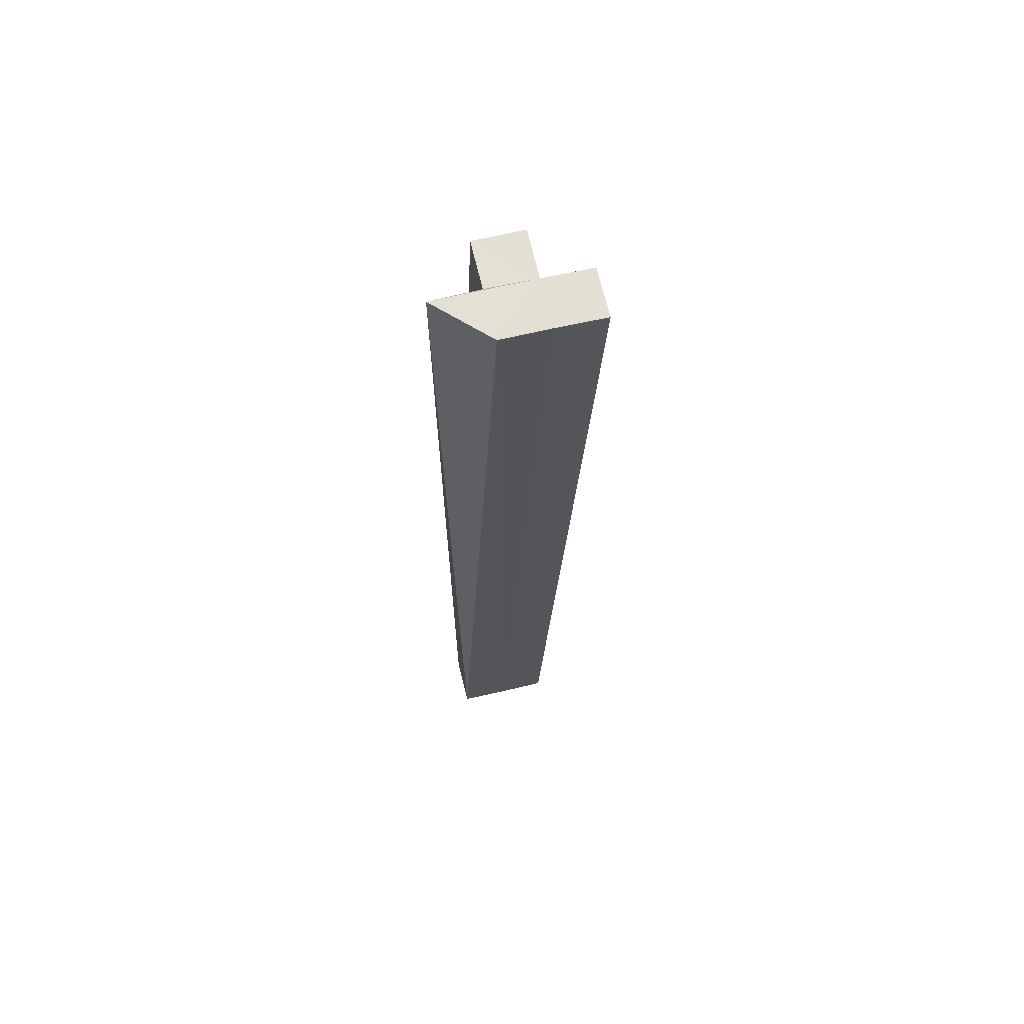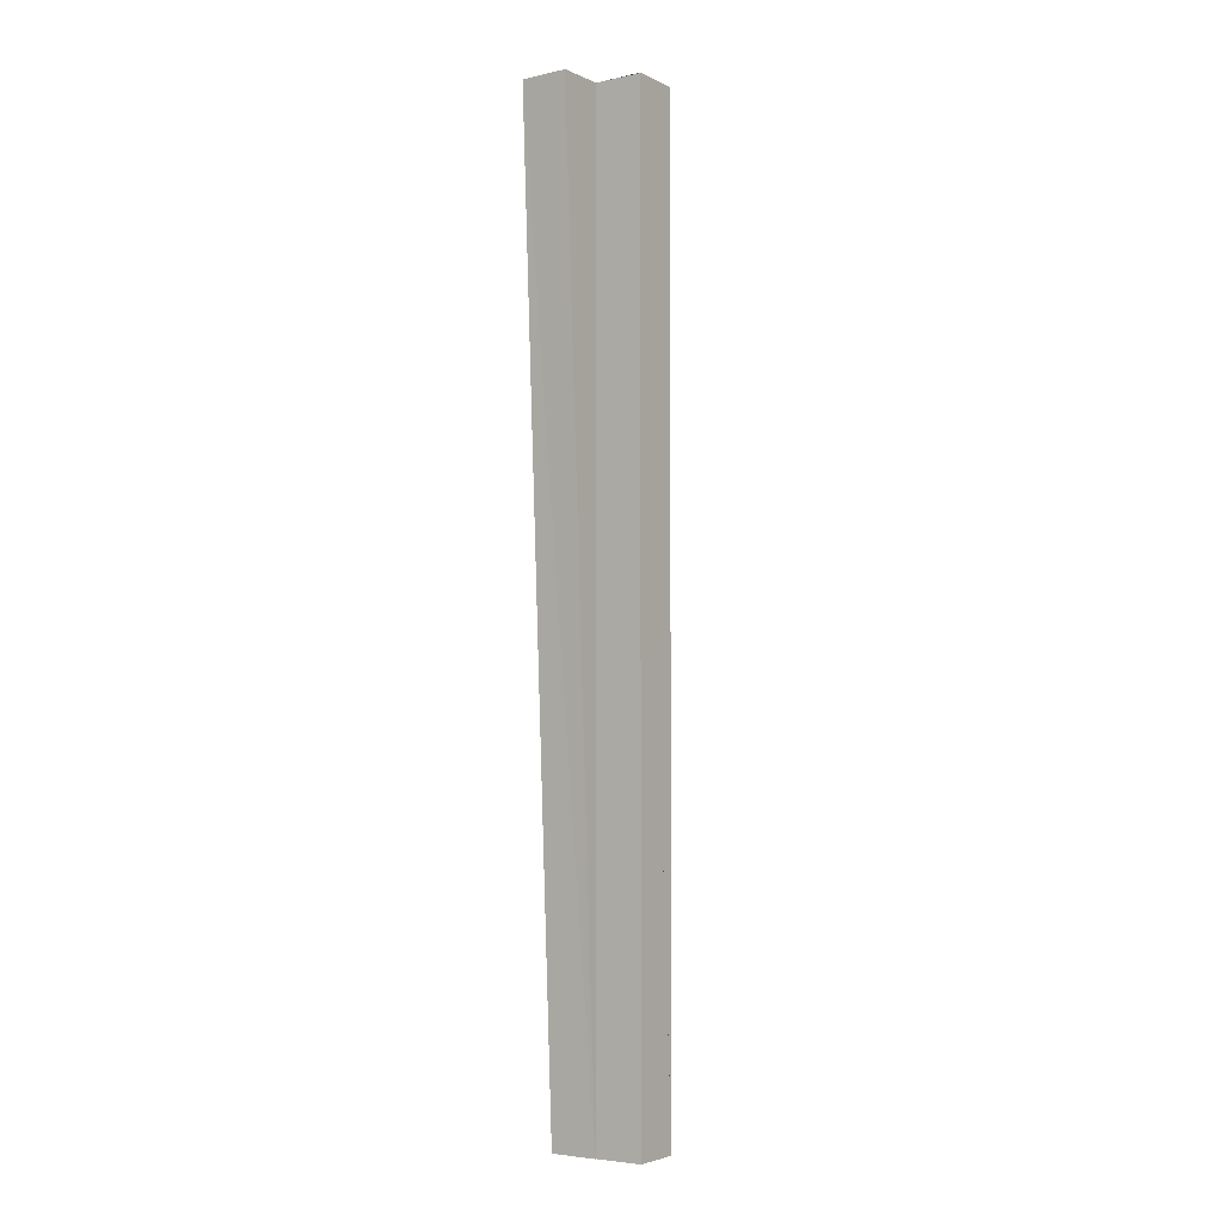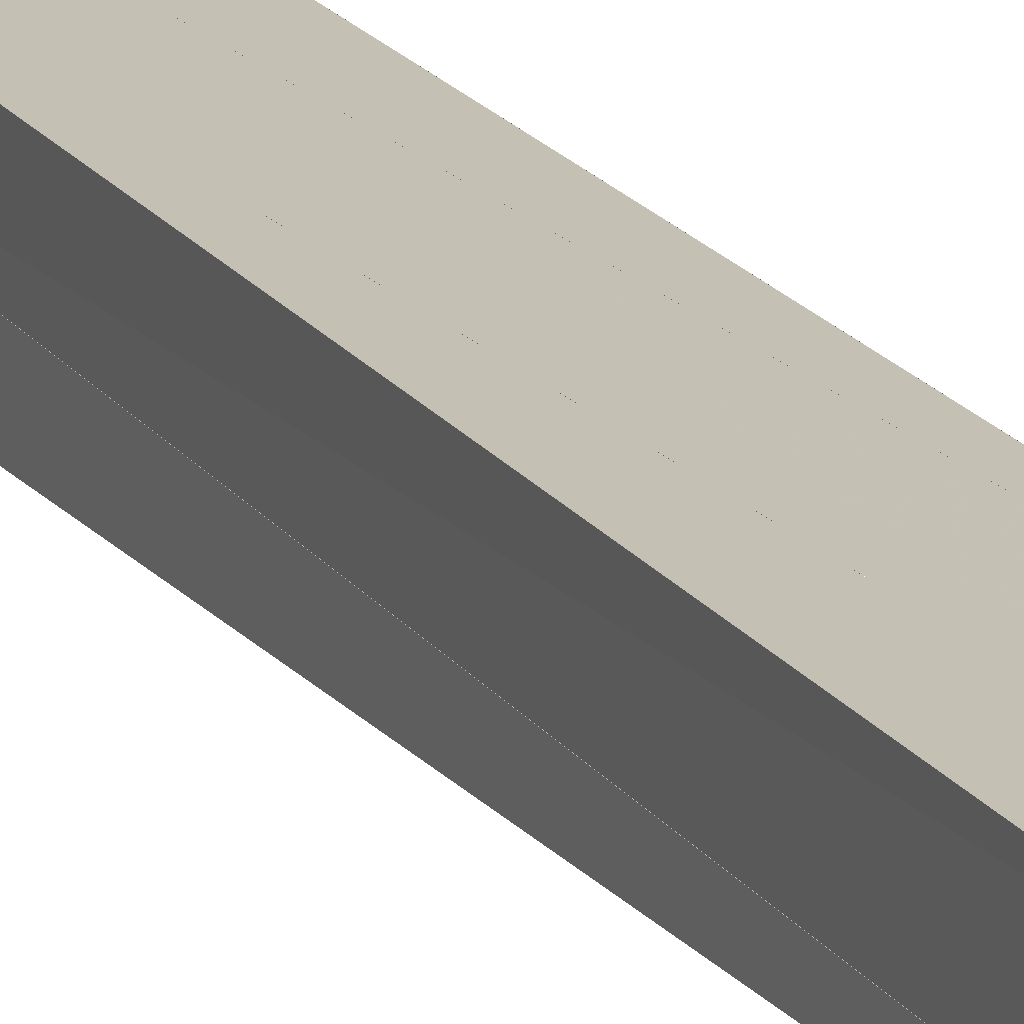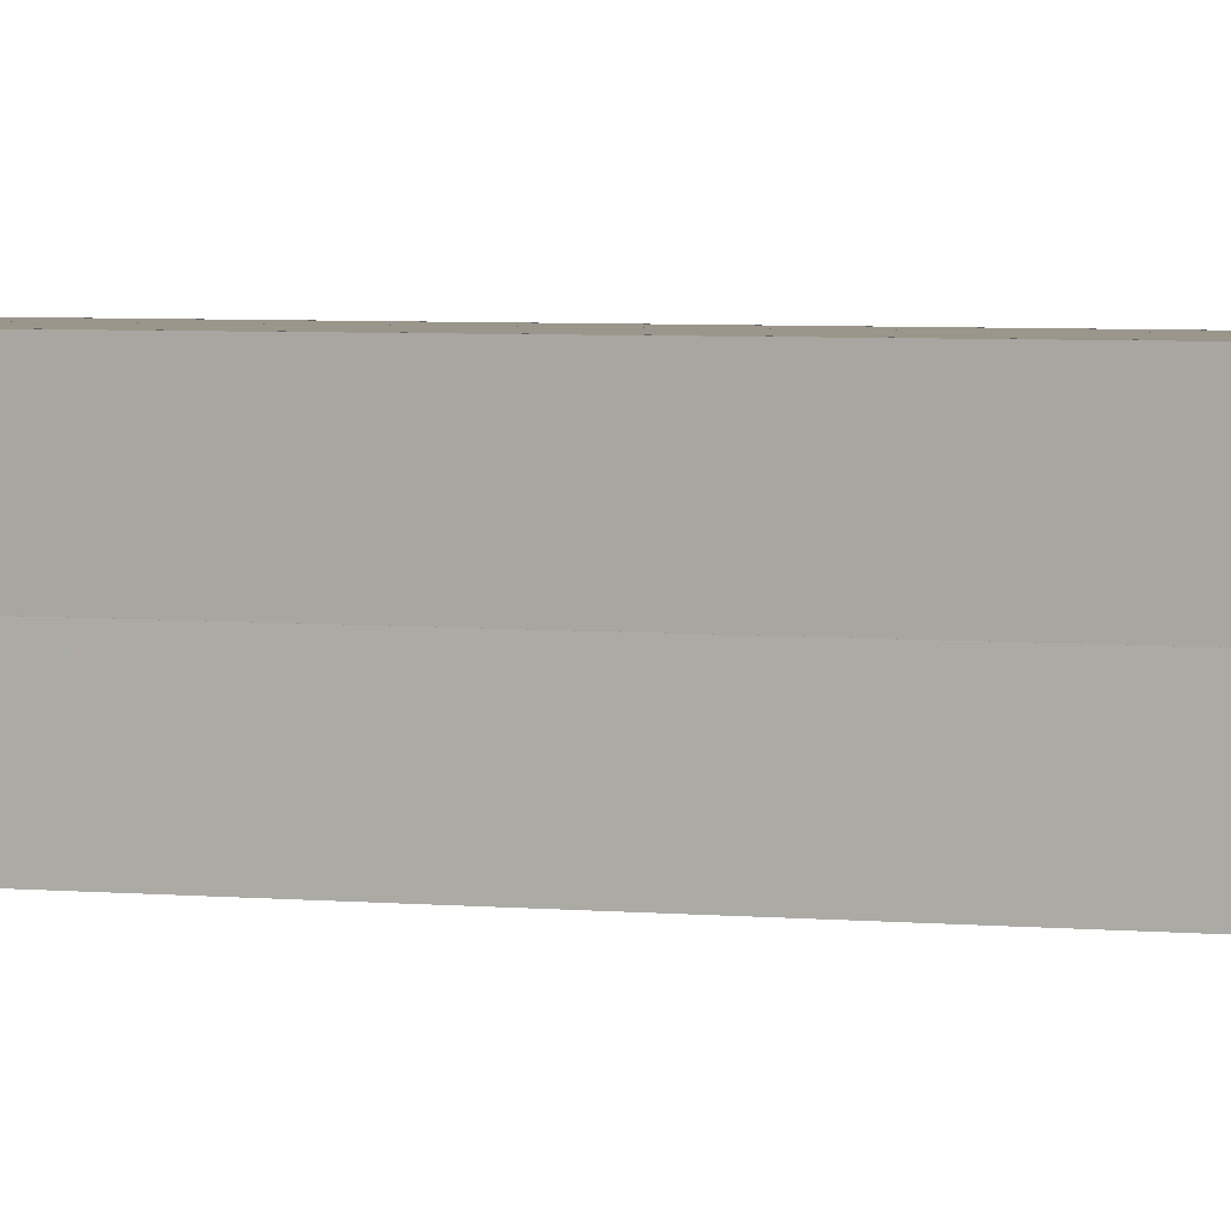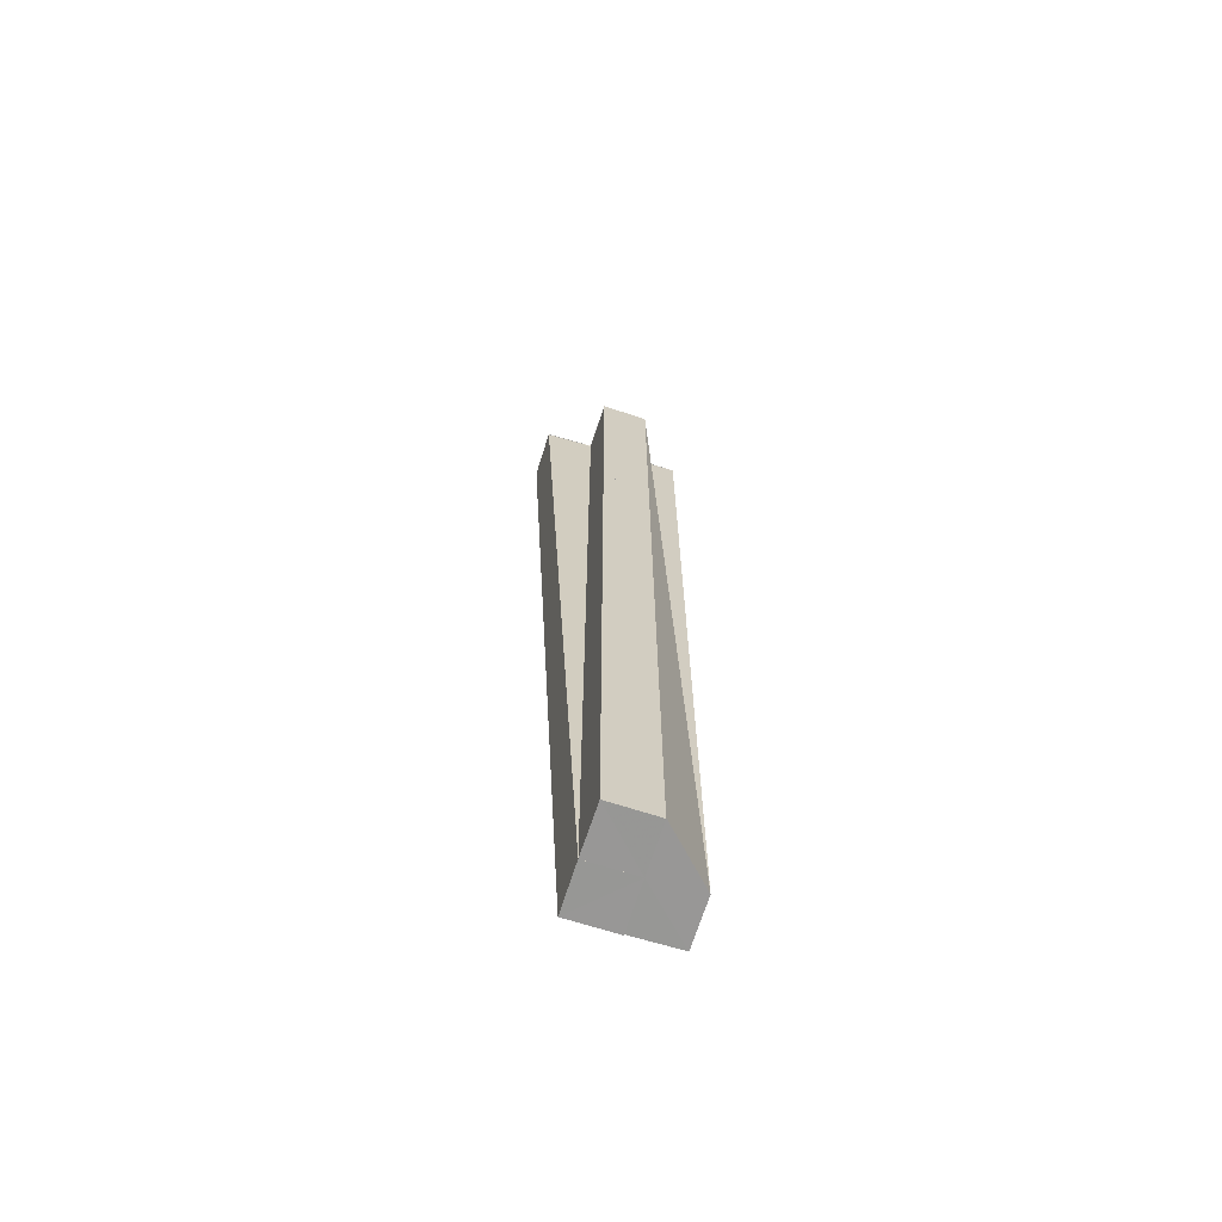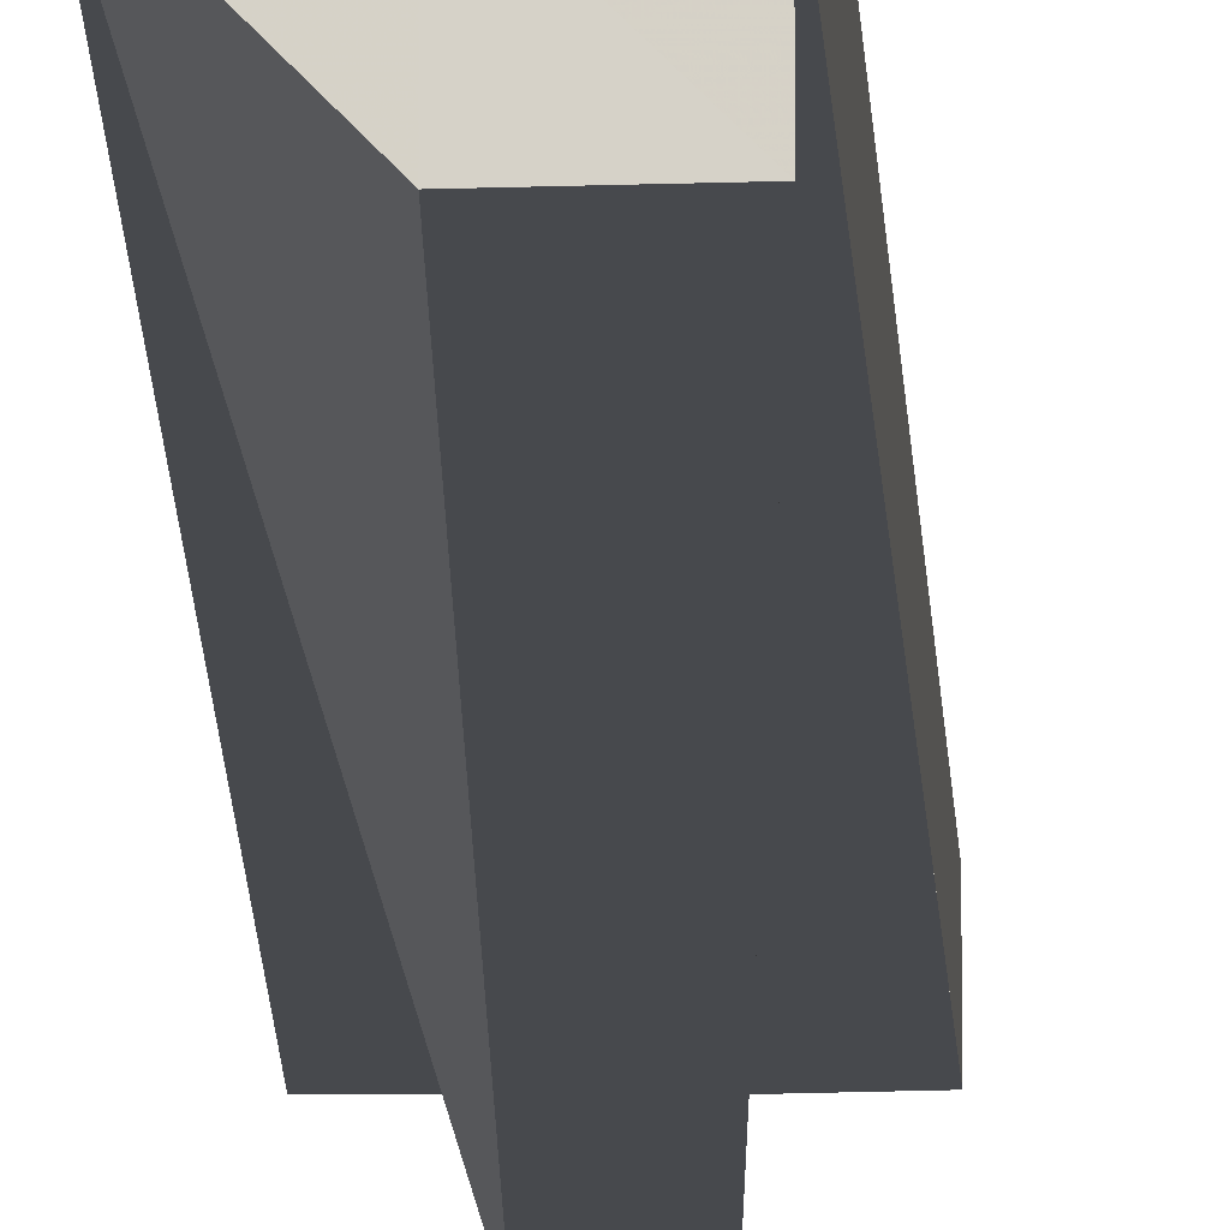
<metadata>
{"format":"obj","ext":"obj","renderer":"f3d","projection":"perspective","resolution":1024,"background":"white","views":[{"elev":67.0,"azim":166.7,"up":"+Z"},{"elev":-4.4,"azim":-55.3,"up":"+Z"},{"elev":18.3,"azim":-26.4,"up":"+Y"},{"elev":2.5,"azim":-62.0,"up":"+Y"},{"elev":-68.4,"azim":-17.6,"up":"+Z"},{"elev":-12.2,"azim":-179.8,"up":"+Y"}]}
</metadata>
<code>
o 29981
v 2204 1893 6.063
v 2204 1893 6.062
v 2204 1893 6.262
v 2204 1893 6.062
v 2204 1893 6.262
v 2204 1893 6.062
v 2204 1893 6.062
v 2204 1893 6.262
v 2204 1893 6.262
v 2204 1893 6.062
v 2204 1893 6.262
v 2204 1893 6.062
v 2204 1893 6.062
v 2204 1893 6.262
v 2204 1893 6.262
v 2204 1893 6.062
v 2204 1893 6.262
v 2204 1893 6.062
v 2204 1893 6.062
v 2204 1893 6.062
v 2204 1893 6.062
v 2204 1893 6.062
v 2204 1893 6.062
v 2204 1893 6.062
v 2204 1893 6.062
v 2204 1893 6.062
v 2204 1893 6.063
v 2204 1893 6.262
v 2204 1893 6.262
v 2204 1893 6.262
v 2204 1893 6.262
v 2204 1893 6.262
v 2204 1893 6.262
v 2204 1893 6.262
v 2204 1893 6.262
v 2204 1893 6.262
v 2204 1893 6.262
v 2204 1893 6.262
v 2204 1893 6.262
v 2204 1893 6.262
v 2204 1893 6.062
v 2204 1893 6.062
v 2204 1893 6.062
v 2204 1893 6.262
v 2204 1893 6.262
v 2204 1893 6.262
v 2204 1893 6.262
v 2204 1893 6.062
v 2204 1893 6.062
v 2204 1893 6.262
v 2204 1893 6.062
v 2204 1893 6.262
v 2204 1893 6.062
v 2204 1893 6.062
v 2204 1893 6.262
v 2204 1893 6.262
v 2204 1893 6.262
v 2204 1893 6.062
v 2204 1893 6.062
v 2204 1893 6.262
v 2204 1893 6.262
v 2204 1893 6.062
v 2204 1893 6.262
v 2204 1893 6.062
v 2204 1893 6.262
v 2204 1893 6.062
v 2204 1893 6.062
v 2204 1893 6.262
v 2204 1893 6.262
v 2204 1893 6.262
v 2204 1893 6.262
v 2204 1893 6.262
v 2204 1893 6.262
f 1 2 3
f 3 4 5
f 6 7 8
f 9 10 11
f 12 13 14
f 15 16 17
f 18 19 16
f 18 20 21
f 18 22 23
f 18 24 25
f 18 26 27
f 28 27 29
f 30 31 29
f 30 32 33
f 34 35 32
f 34 36 37
f 34 38 39
f 34 39 40
f 18 41 42
f 18 42 43
f 44 42 45
f 46 43 47
f 48 49 50
f 50 51 52
f 53 54 55
f 56 57 55
f 58 59 60
f 61 62 63
f 63 64 65
f 66 67 68
f 69 70 71
f 69 72 73

</code>
